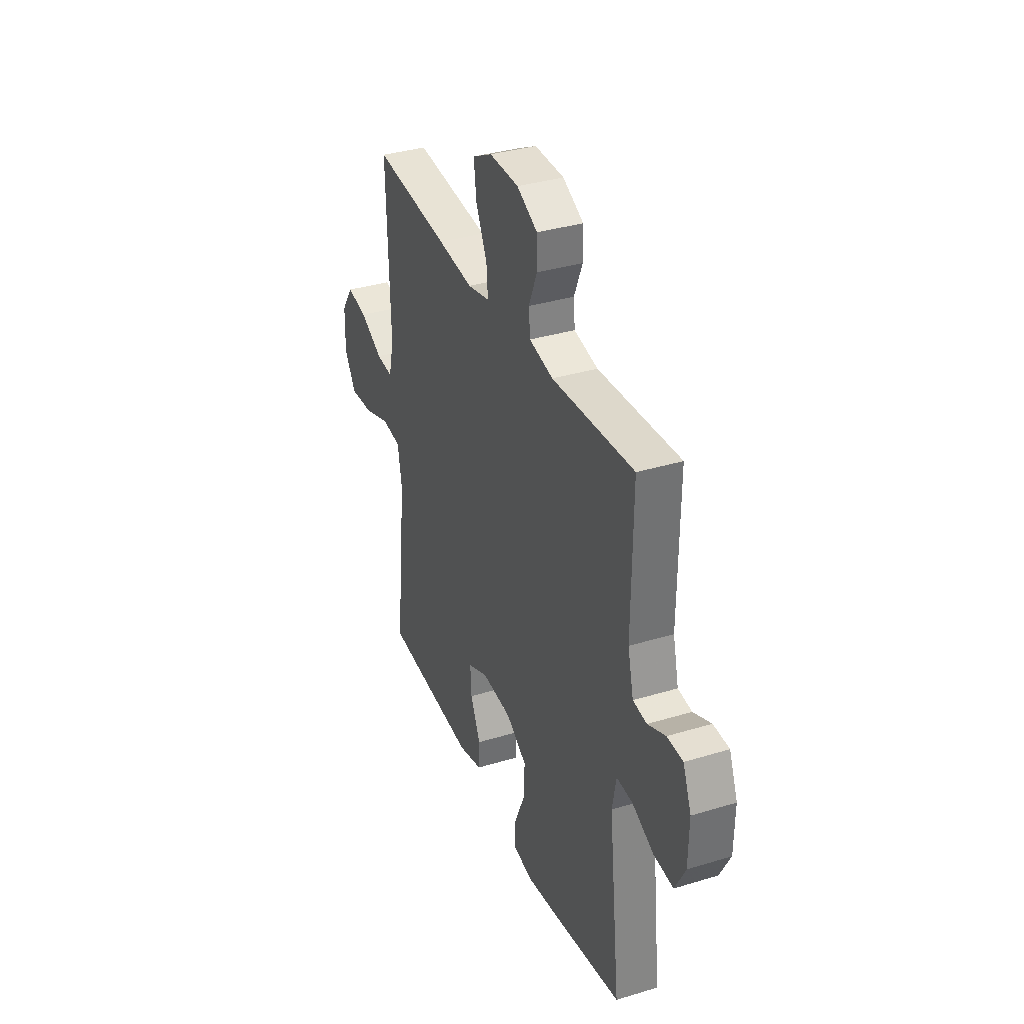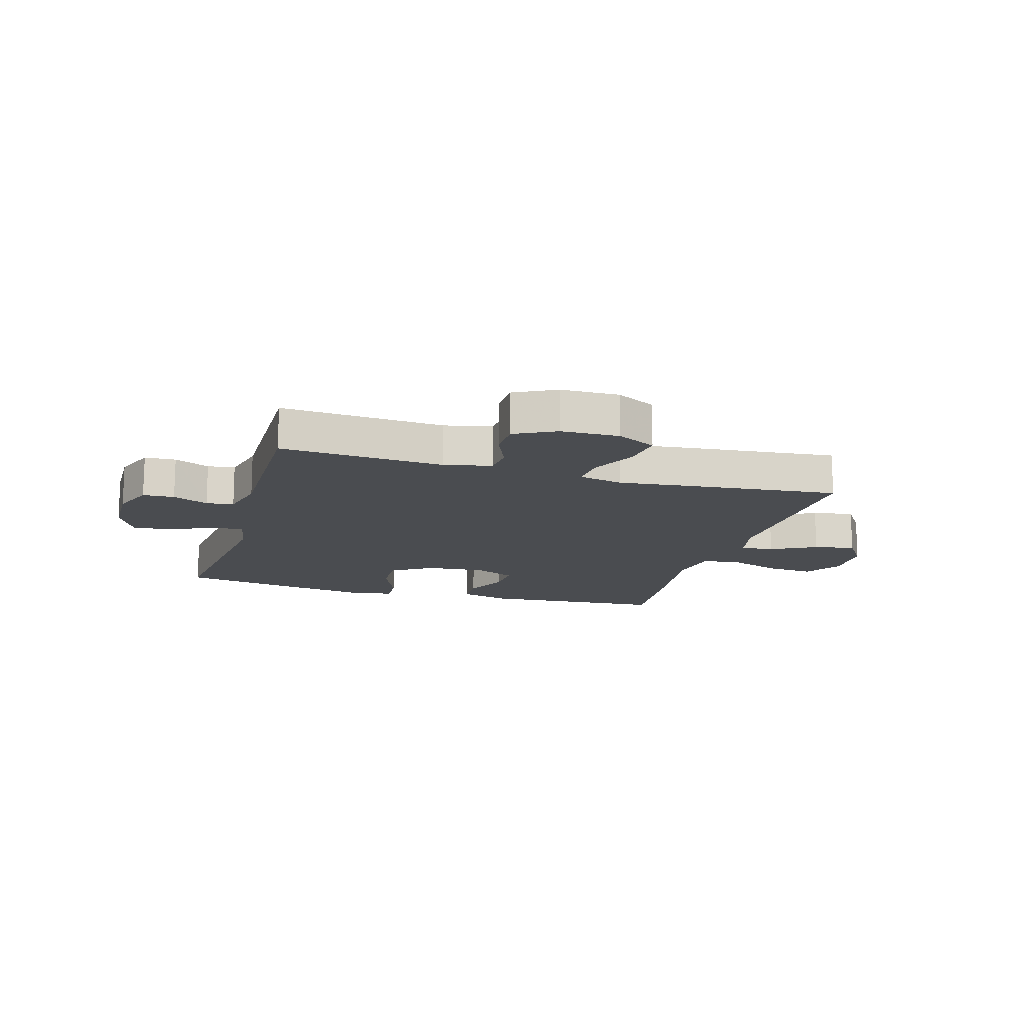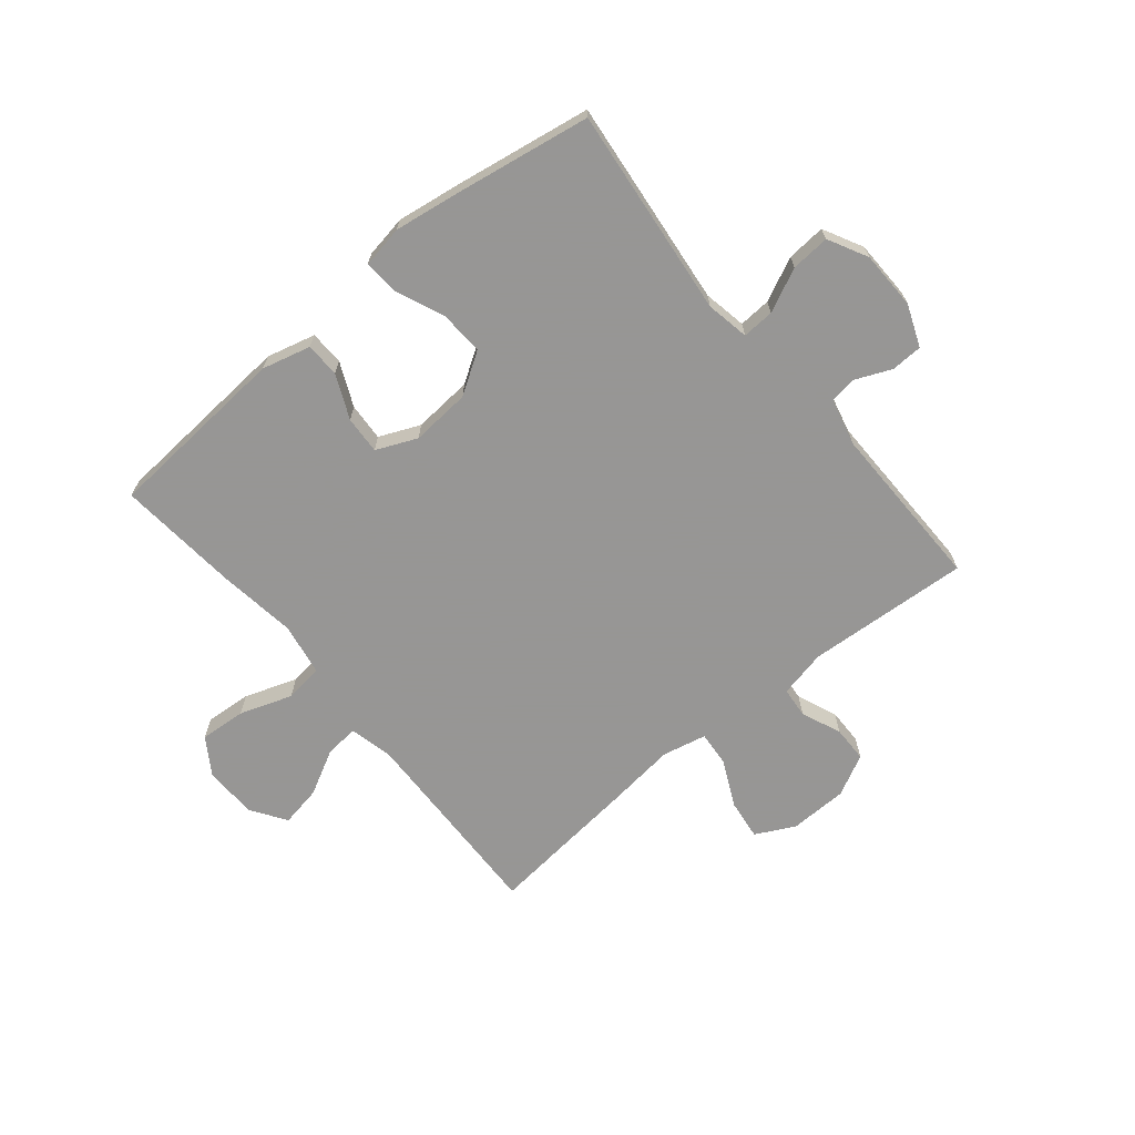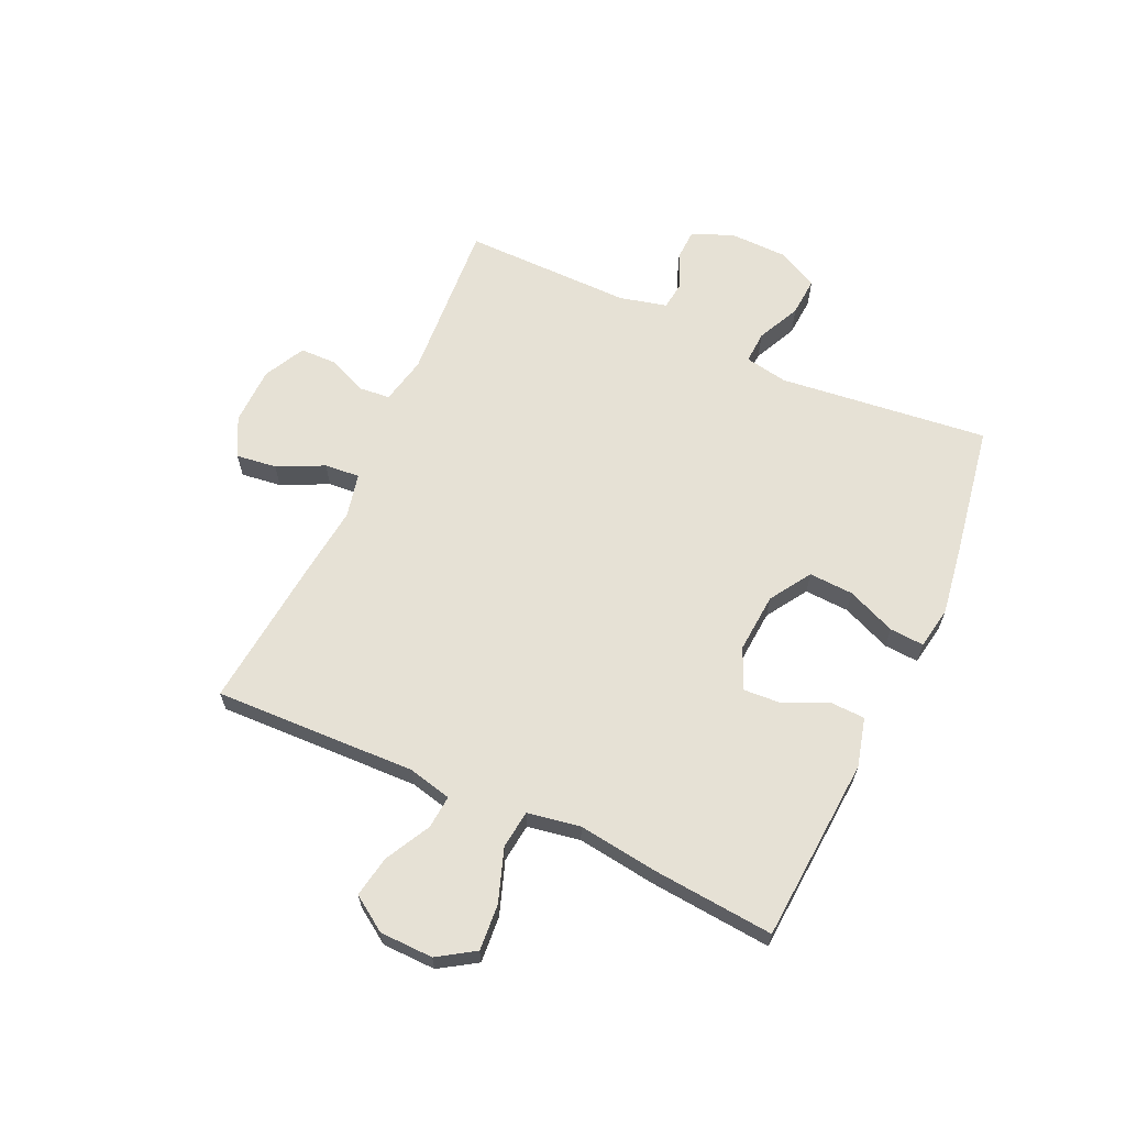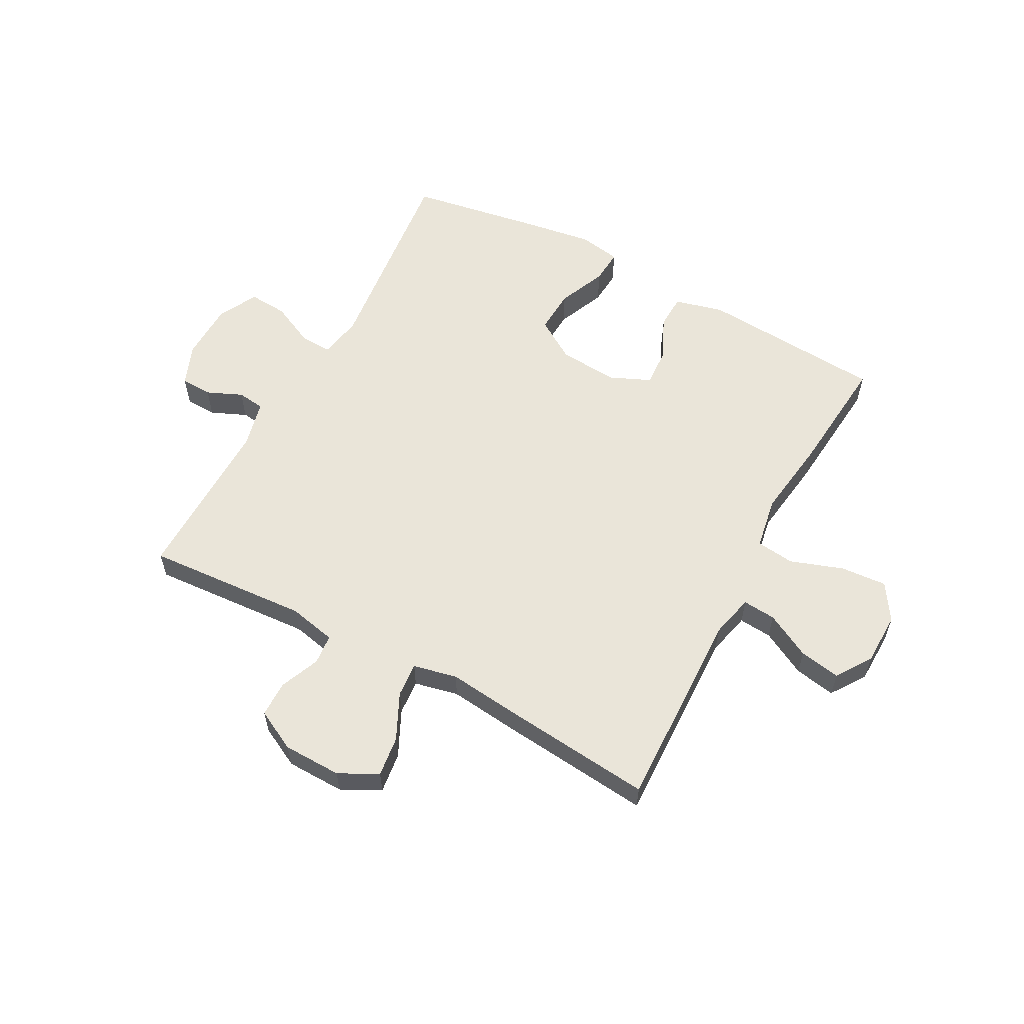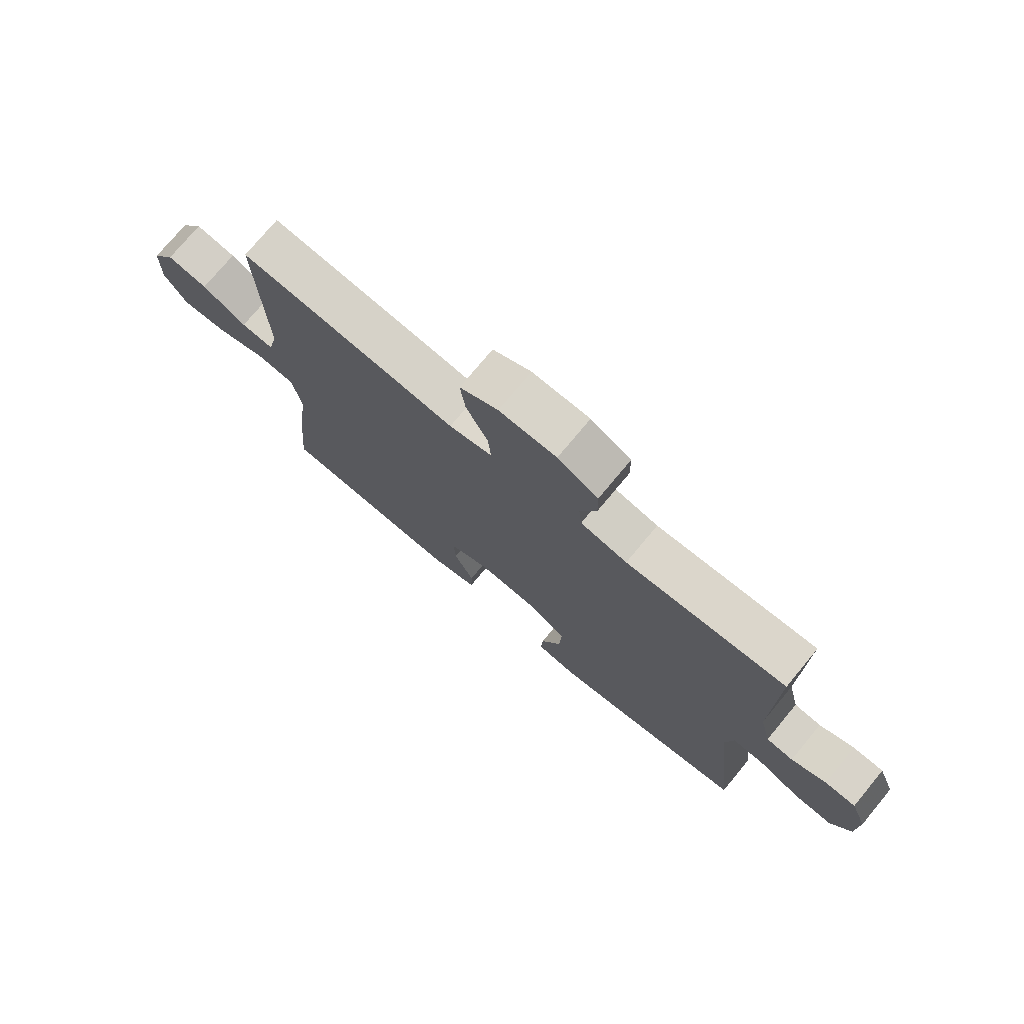
<metadata>
{"format":"obj","ext":"obj","renderer":"f3d","projection":"perspective","resolution":1024,"background":"white","views":[{"elev":35.2,"azim":-112.0,"up":"+Z"},{"elev":-14.7,"azim":-16.3,"up":"+Y"},{"elev":-67.8,"azim":-140.4,"up":"+Y"},{"elev":64.2,"azim":114.5,"up":"+Y"},{"elev":58.2,"azim":28.3,"up":"+Y"},{"elev":75.1,"azim":-140.3,"up":"+Z"}]}
</metadata>
<code>
v 0.5 0.07 0.5
v 0.489 0.07 0.147
v 0.507 0.07 0.071
v 0.565 0.07 0.076
v 0.644 0.07 0.118
v 0.716 0.07 0.131
v 0.757 0.07 0.07
v 0.759 0.07 -0.023
v 0.718 0.07 -0.087
v 0.637 0.07 -0.081
v 0.545 0.07 -0.049
v 0.478 0.07 -0.057
v 0.462 0.07 -0.149
v 0.481 0.07 -0.288
v 0.5 0.07 -0.5
v 0.177 0.07 -0.523
v 0.092 0.07 -0.501
v 0.09 0.07 -0.441
v 0.125 0.07 -0.364
v 0.129 0.07 -0.298
v 0.058 0.07 -0.267
v -0.046 0.07 -0.275
v -0.118 0.07 -0.321
v -0.114 0.07 -0.399
v -0.078 0.07 -0.484
v -0.074 0.07 -0.544
v -0.148 0.07 -0.557
v -0.267 0.07 -0.539
v -0.5 0.07 -0.5
v -0.459 0.07 -0.134
v -0.473 0.07 -0.059
v -0.529 0.07 -0.062
v -0.605 0.07 -0.098
v -0.673 0.07 -0.103
v -0.709 0.07 -0.034
v -0.711 0.07 0.068
v -0.682 0.07 0.141
v -0.627 0.07 0.143
v -0.565 0.07 0.116
v -0.517 0.07 0.122
v -0.497 0.07 0.205
v -0.5 0.07 0.5
v -0.215 0.07 0.481
v -0.132 0.07 0.499
v -0.127 0.07 0.552
v -0.156 0.07 0.622
v -0.155 0.07 0.685
v -0.083 0.07 0.722
v 0.019 0.07 0.724
v 0.087 0.07 0.689
v 0.078 0.07 0.618
v 0.039 0.07 0.537
v 0.034 0.07 0.476
v 0.111 0.07 0.459
v 0.234 0.07 0.473
v 0.5 0 0.5
v 0.489 0 0.147
v 0.507 0 0.071
v 0.565 0 0.076
v 0.644 0 0.118
v 0.716 0 0.131
v 0.757 0 0.07
v 0.759 0 -0.023
v 0.718 0 -0.087
v 0.637 0 -0.081
v 0.545 0 -0.049
v 0.478 0 -0.057
v 0.462 0 -0.149
v 0.481 0 -0.288
v 0.5 0 -0.5
v 0.177 0 -0.523
v 0.092 0 -0.501
v 0.09 0 -0.441
v 0.125 0 -0.364
v 0.129 0 -0.298
v 0.058 0 -0.267
v -0.046 0 -0.275
v -0.118 0 -0.321
v -0.114 0 -0.399
v -0.078 0 -0.484
v -0.074 0 -0.544
v -0.148 0 -0.557
v -0.267 0 -0.539
v -0.5 0 -0.5
v -0.459 0 -0.134
v -0.473 0 -0.059
v -0.529 0 -0.062
v -0.605 0 -0.098
v -0.673 0 -0.103
v -0.709 0 -0.034
v -0.711 0 0.068
v -0.682 0 0.141
v -0.627 0 0.143
v -0.565 0 0.116
v -0.517 0 0.122
v -0.497 0 0.205
v -0.5 0 0.5
v -0.215 0 0.481
v -0.132 0 0.499
v -0.127 0 0.552
v -0.156 0 0.622
v -0.155 0 0.685
v -0.083 0 0.722
v 0.019 0 0.724
v 0.087 0 0.689
v 0.078 0 0.618
v 0.039 0 0.537
v 0.034 0 0.476
v 0.111 0 0.459
v 0.234 0 0.473
f 54 55 1 2
f 53 54 2 3
f 50 51 52
f 49 50 52
f 48 49 52
f 47 48 52
f 46 47 52
f 45 46 52
f 44 45 52 53
f 43 44 53 3
f 41 42 43 3
f 37 38 39
f 36 37 39
f 35 36 39
f 34 35 39
f 33 34 39
f 32 33 39
f 31 32 39 40
f 28 29 30
f 27 28 30
f 26 27 30
f 25 26 30
f 24 25 30
f 23 24 30 31
f 31 40 41
f 23 31 41
f 22 23 41
f 17 18 19
f 16 17 19
f 15 16 19
f 14 15 19
f 13 14 19
f 12 13 19 20
f 9 10 11
f 8 9 11
f 7 8 11
f 6 7 11
f 5 6 11
f 4 5 11
f 3 4 11 12
f 41 3 12
f 22 41 12
f 21 22 12
f 12 20 21
f 57 56 110 109
f 58 57 109 108
f 107 106 105
f 107 105 104
f 107 104 103
f 107 103 102
f 107 102 101
f 107 101 100
f 108 107 100 99
f 58 108 99 98
f 58 98 97 96
f 94 93 92
f 94 92 91
f 94 91 90
f 94 90 89
f 94 89 88
f 94 88 87
f 95 94 87 86
f 85 84 83
f 85 83 82
f 85 82 81
f 85 81 80
f 85 80 79
f 86 85 79 78
f 96 95 86
f 96 86 78
f 96 78 77
f 74 73 72
f 74 72 71
f 74 71 70
f 74 70 69
f 74 69 68
f 75 74 68 67
f 66 65 64
f 66 64 63
f 66 63 62
f 66 62 61
f 66 61 60
f 66 60 59
f 67 66 59 58
f 67 58 96
f 67 96 77
f 67 77 76
f 76 75 67
f 1 56 57 2
f 2 57 58 3
f 3 58 59 4
f 4 59 60 5
f 5 60 61 6
f 6 61 62 7
f 7 62 63 8
f 8 63 64 9
f 9 64 65 10
f 10 65 66 11
f 11 66 67 12
f 12 67 68 13
f 13 68 69 14
f 14 69 70 15
f 15 70 71 16
f 16 71 72 17
f 17 72 73 18
f 18 73 74 19
f 19 74 75 20
f 20 75 76 21
f 21 76 77 22
f 22 77 78 23
f 23 78 79 24
f 24 79 80 25
f 25 80 81 26
f 26 81 82 27
f 27 82 83 28
f 28 83 84 29
f 29 84 85 30
f 30 85 86 31
f 31 86 87 32
f 32 87 88 33
f 33 88 89 34
f 34 89 90 35
f 35 90 91 36
f 36 91 92 37
f 37 92 93 38
f 38 93 94 39
f 39 94 95 40
f 40 95 96 41
f 41 96 97 42
f 42 97 98 43
f 43 98 99 44
f 44 99 100 45
f 45 100 101 46
f 46 101 102 47
f 47 102 103 48
f 48 103 104 49
f 49 104 105 50
f 50 105 106 51
f 51 106 107 52
f 52 107 108 53
f 53 108 109 54
f 54 109 110 55
f 55 110 56 1

</code>
